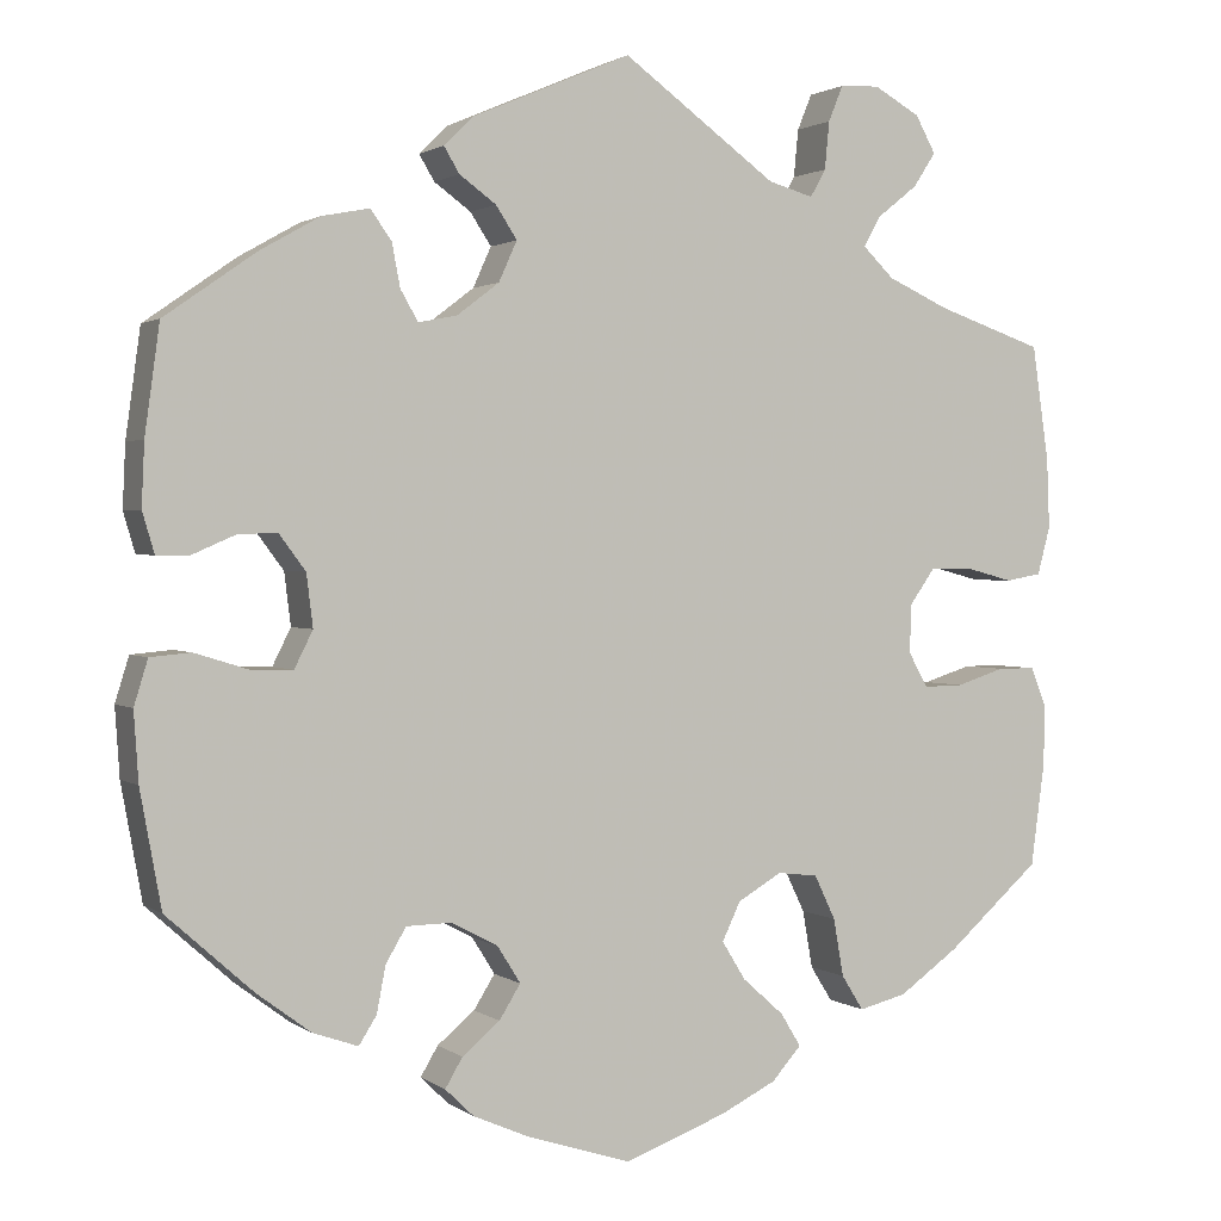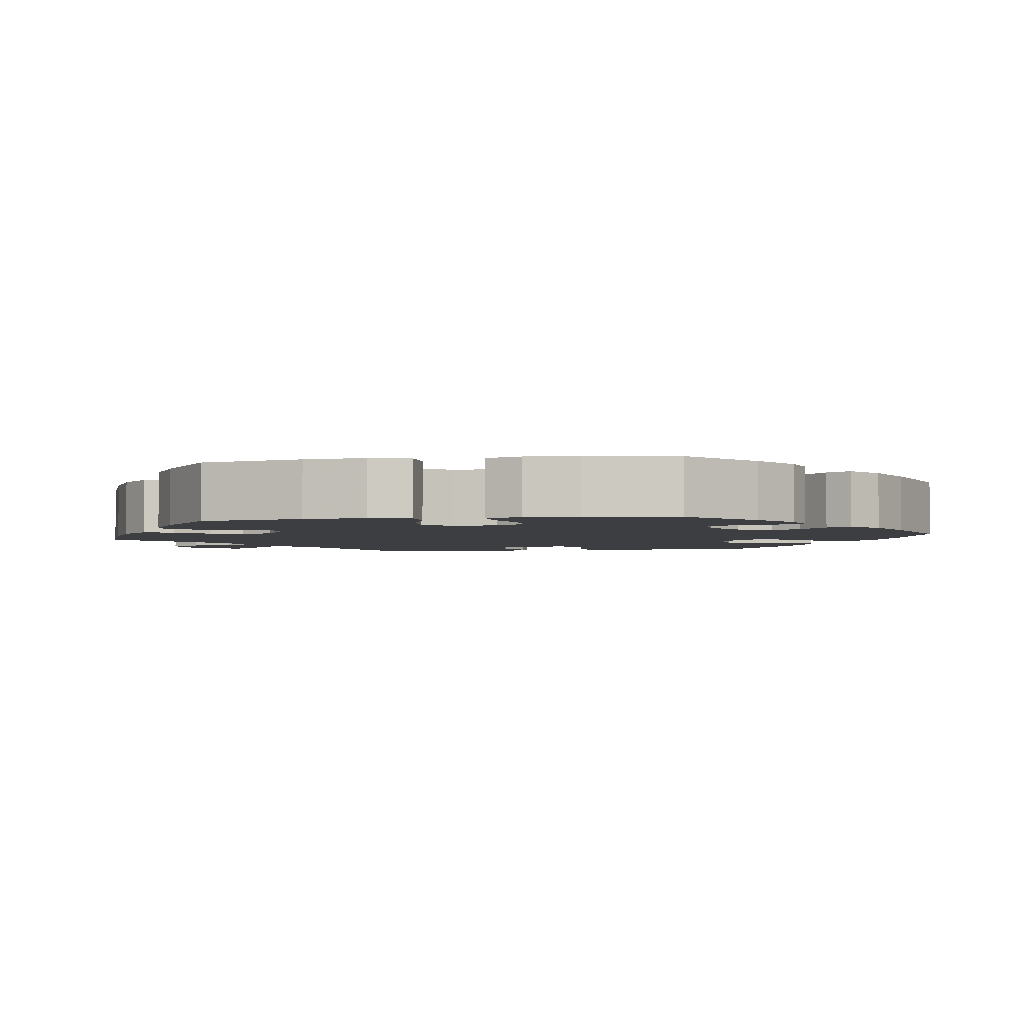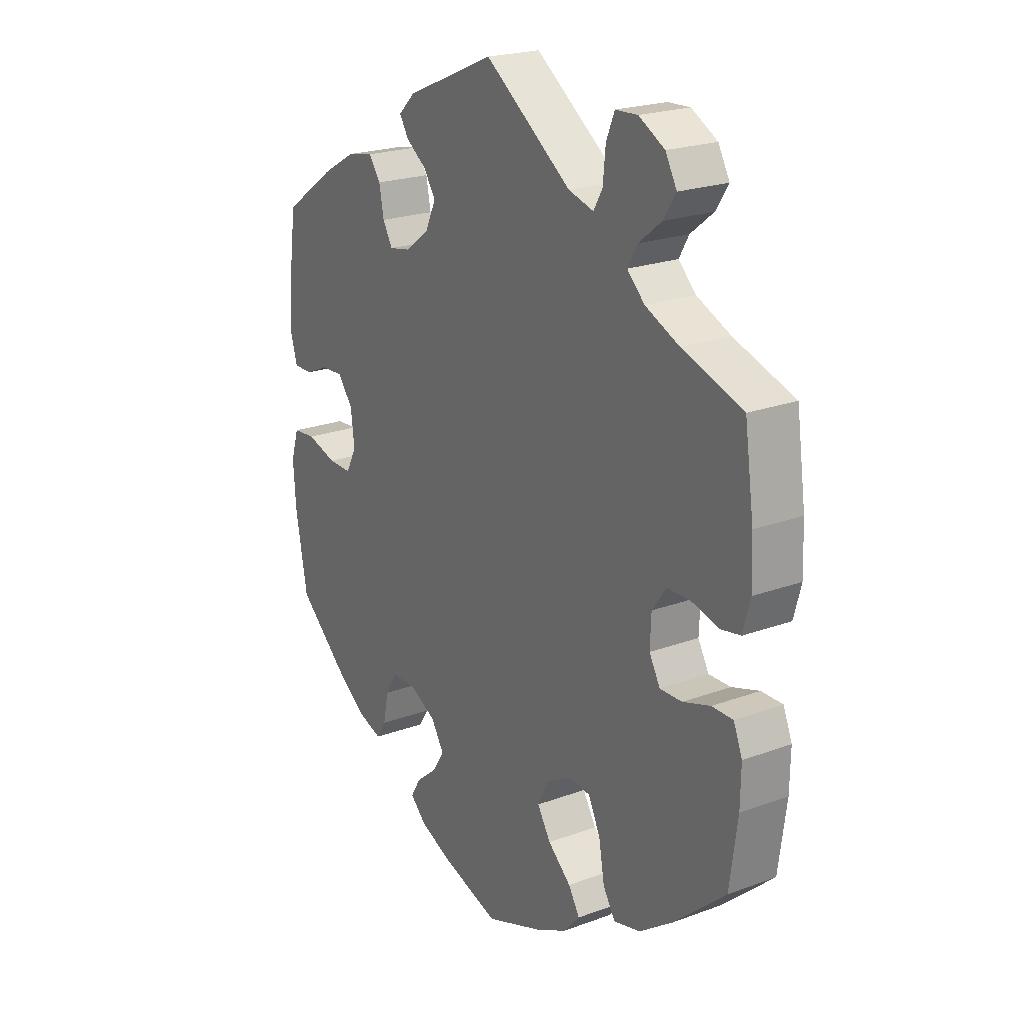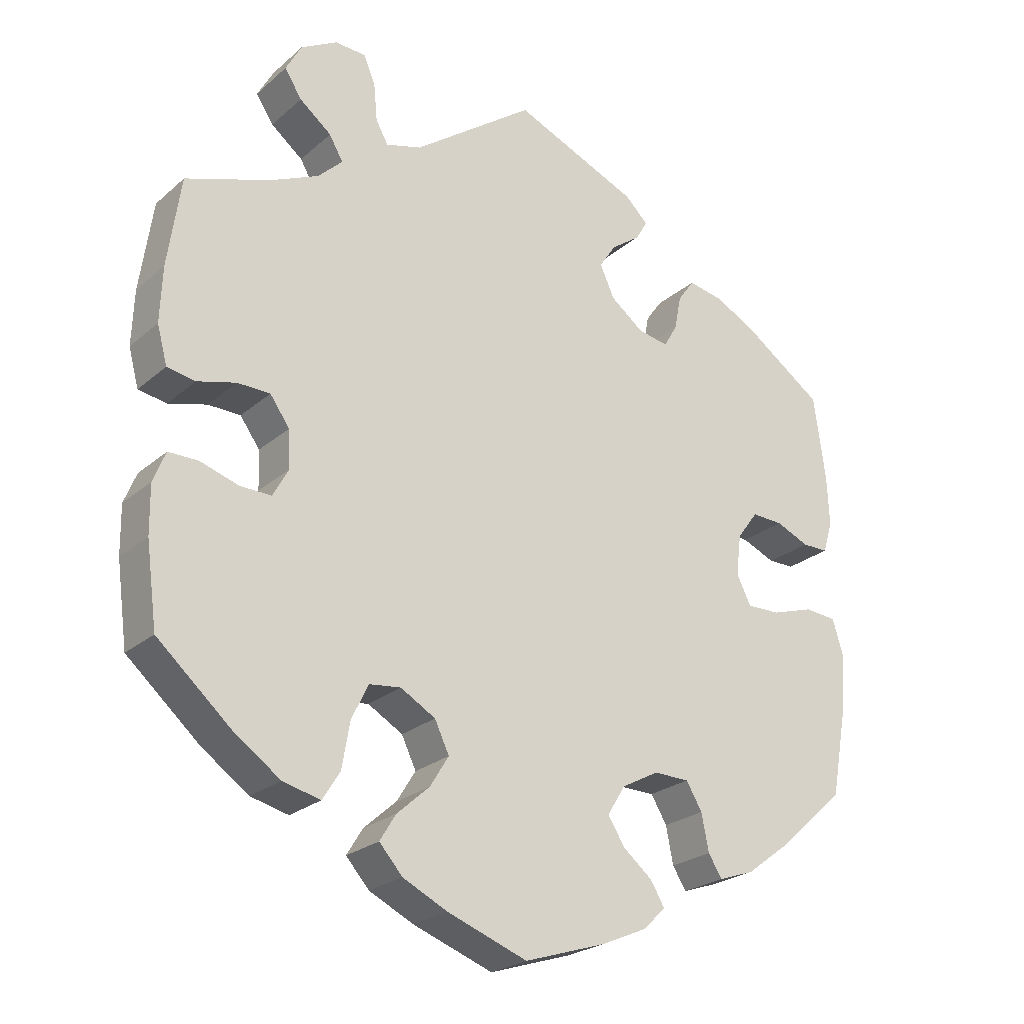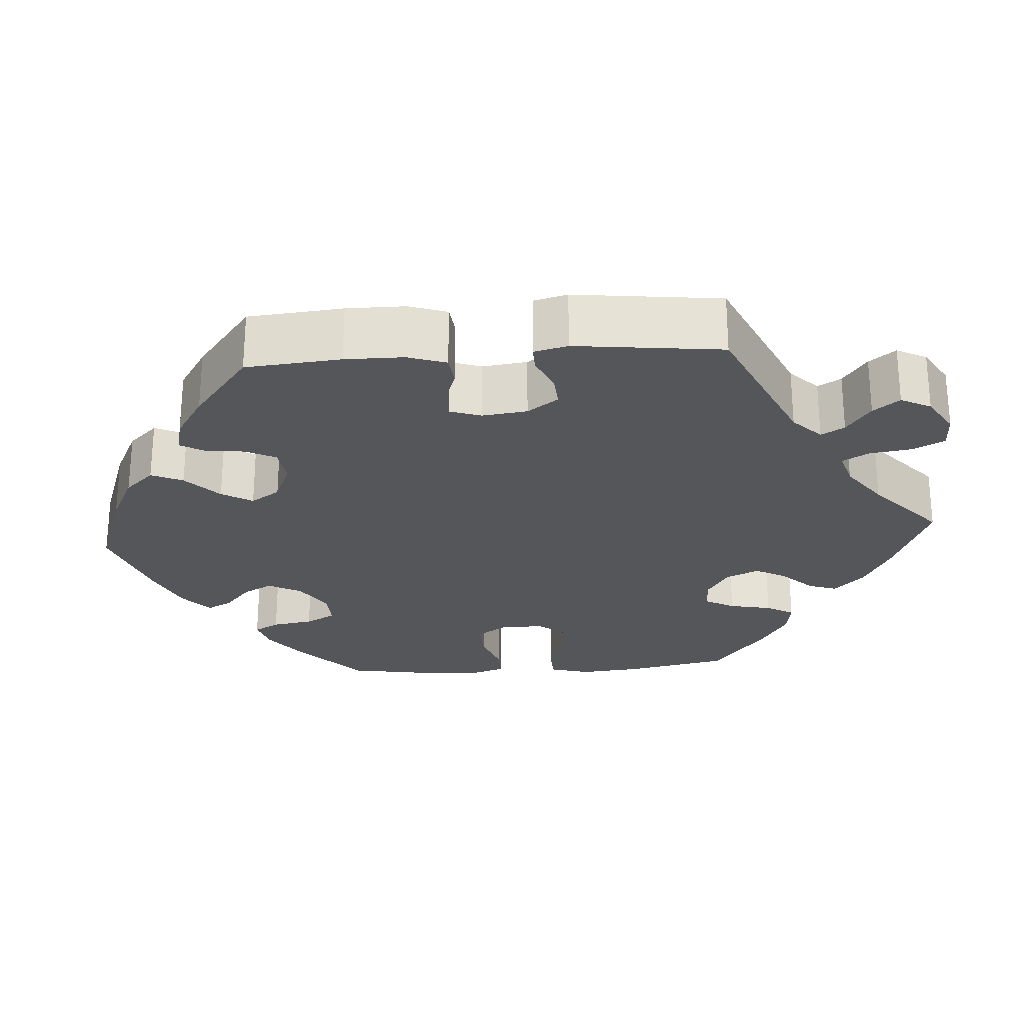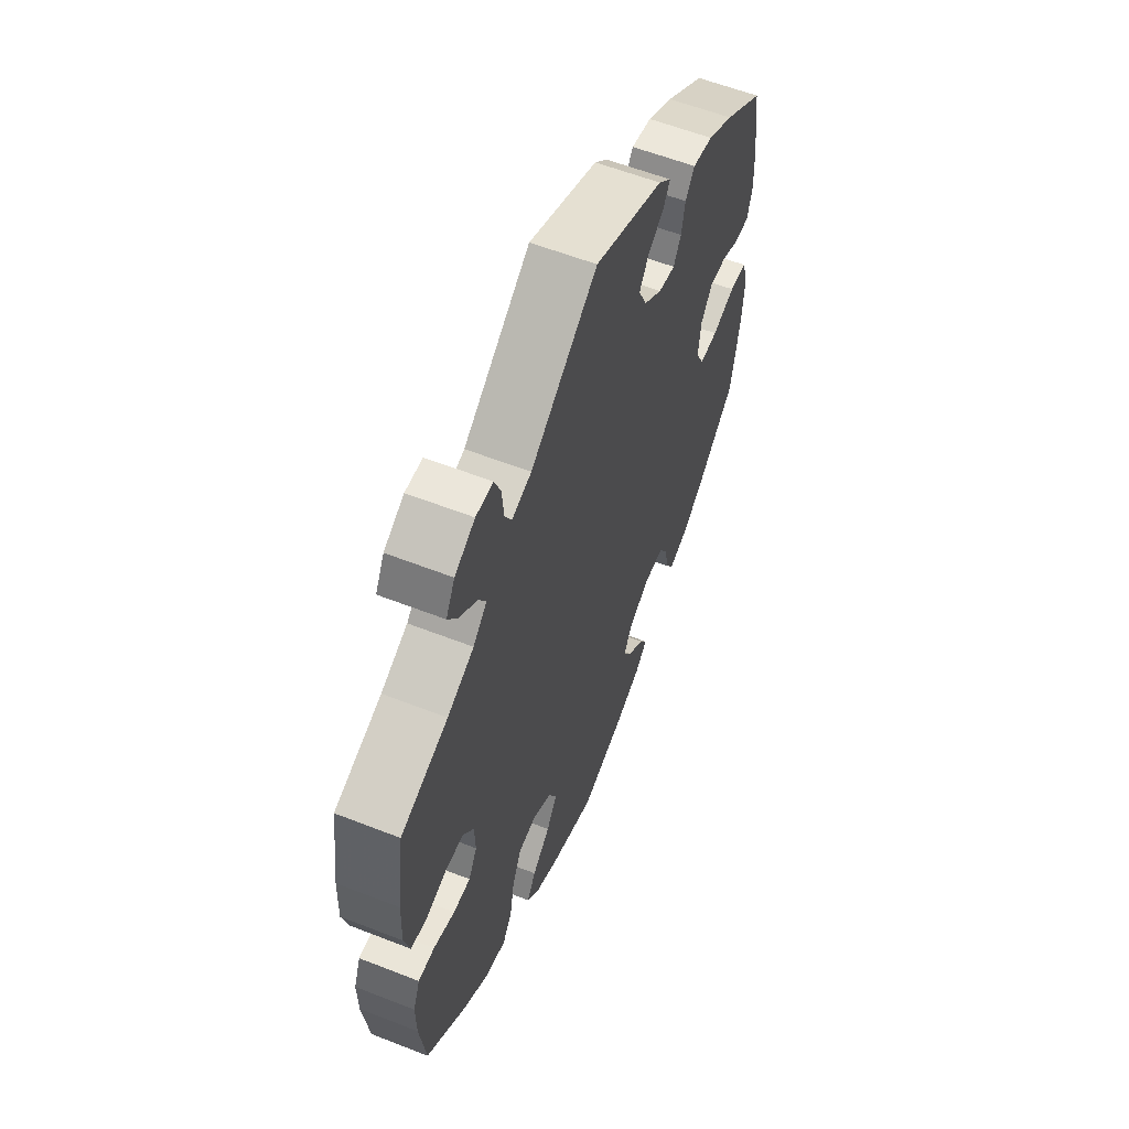
<metadata>
{"format":"obj","ext":"obj","renderer":"f3d","projection":"perspective","resolution":1024,"background":"white","views":[{"elev":1.5,"azim":-24.7,"up":"+Z"},{"elev":-3.1,"azim":159.6,"up":"+Y"},{"elev":21.9,"azim":57.1,"up":"+Z"},{"elev":-24.0,"azim":144.3,"up":"+Z"},{"elev":-25.4,"azim":-25.8,"up":"+Y"},{"elev":58.8,"azim":112.0,"up":"+Z"}]}
</metadata>
<code>
v 0.518 0.07 0.164
v 0.521 0.07 0.088
v 0.507 0.07 0.036
v 0.468 0.07 0.029
v 0.415 0.07 0.043
v 0.37 0.07 0.042
v 0.343 0.07 0.004
v 0.341 0.07 -0.049
v 0.362 0.07 -0.087
v 0.405 0.07 -0.086
v 0.458 0.07 -0.069
v 0.499 0.07 -0.069
v 0.516 0.07 -0.111
v 0.515 0.07 -0.177
v 0.5 0.07 -0.289
v 0.399 0.07 -0.378
v 0.334 0.07 -0.424
v 0.282 0.07 -0.437
v 0.258 0.07 -0.399
v 0.247 0.07 -0.336
v 0.224 0.07 -0.288
v 0.18 0.07 -0.283
v 0.132 0.07 -0.311
v 0.112 0.07 -0.353
v 0.138 0.07 -0.395
v 0.183 0.07 -0.435
v 0.205 0.07 -0.471
v 0.173 0.07 -0.507
v 0.112 0.07 -0.537
v 0.001 0.07 -0.578
v -0.112 0.07 -0.542
v -0.174 0.07 -0.515
v -0.205 0.07 -0.485
v -0.186 0.07 -0.453
v -0.145 0.07 -0.419
v -0.122 0.07 -0.382
v -0.147 0.07 -0.342
v -0.198 0.07 -0.315
v -0.247 0.07 -0.316
v -0.269 0.07 -0.353
v -0.279 0.07 -0.404
v -0.298 0.07 -0.434
v -0.347 0.07 -0.417
v -0.406 0.07 -0.373
v -0.5 0.07 -0.289
v -0.523 0.07 -0.163
v -0.528 0.07 -0.088
v -0.513 0.07 -0.039
v -0.469 0.07 -0.035
v -0.411 0.07 -0.053
v -0.365 0.07 -0.054
v -0.345 0.07 -0.014
v -0.352 0.07 0.043
v -0.381 0.07 0.082
v -0.424 0.07 0.08
v -0.47 0.07 0.06
v -0.506 0.07 0.06
v -0.519 0.07 0.104
v -0.516 0.07 0.172
v -0.5 0.07 0.289
v -0.4 0.07 0.359
v -0.335 0.07 0.396
v -0.284 0.07 0.406
v -0.261 0.07 0.374
v -0.252 0.07 0.327
v -0.233 0.07 0.294
v -0.191 0.07 0.302
v -0.145 0.07 0.337
v -0.125 0.07 0.381
v -0.148 0.07 0.416
v -0.188 0.07 0.445
v -0.205 0.07 0.473
v -0.173 0.07 0.504
v 0 0.07 0.578
v 0.168 0.07 0.456
v 0.217 0.07 0.442
v 0.234 0.07 0.472
v 0.239 0.07 0.524
v 0.255 0.07 0.563
v 0.298 0.07 0.565
v 0.348 0.07 0.537
v 0.37 0.07 0.497
v 0.346 0.07 0.46
v 0.302 0.07 0.425
v 0.283 0.07 0.392
v 0.317 0.07 0.359
v 0.383 0.07 0.329
v 0.5 0.07 0.289
v 0.518 0 0.164
v 0.521 0 0.088
v 0.507 0 0.036
v 0.468 0 0.029
v 0.415 0 0.043
v 0.37 0 0.042
v 0.343 0 0.004
v 0.341 0 -0.049
v 0.362 0 -0.087
v 0.405 0 -0.086
v 0.458 0 -0.069
v 0.499 0 -0.069
v 0.516 0 -0.111
v 0.515 0 -0.177
v 0.5 0 -0.289
v 0.399 0 -0.378
v 0.334 0 -0.424
v 0.282 0 -0.437
v 0.258 0 -0.399
v 0.247 0 -0.336
v 0.224 0 -0.288
v 0.18 0 -0.283
v 0.132 0 -0.311
v 0.112 0 -0.353
v 0.138 0 -0.395
v 0.183 0 -0.435
v 0.205 0 -0.471
v 0.173 0 -0.507
v 0.112 0 -0.537
v 0.001 0 -0.578
v -0.112 0 -0.542
v -0.174 0 -0.515
v -0.205 0 -0.485
v -0.186 0 -0.453
v -0.145 0 -0.419
v -0.122 0 -0.382
v -0.147 0 -0.342
v -0.198 0 -0.315
v -0.247 0 -0.316
v -0.269 0 -0.353
v -0.279 0 -0.404
v -0.298 0 -0.434
v -0.347 0 -0.417
v -0.406 0 -0.373
v -0.5 0 -0.289
v -0.523 0 -0.163
v -0.528 0 -0.088
v -0.513 0 -0.039
v -0.469 0 -0.035
v -0.411 0 -0.053
v -0.365 0 -0.054
v -0.345 0 -0.014
v -0.352 0 0.043
v -0.381 0 0.082
v -0.424 0 0.08
v -0.47 0 0.06
v -0.506 0 0.06
v -0.519 0 0.104
v -0.516 0 0.172
v -0.5 0 0.289
v -0.4 0 0.359
v -0.335 0 0.396
v -0.284 0 0.406
v -0.261 0 0.374
v -0.252 0 0.327
v -0.233 0 0.294
v -0.191 0 0.302
v -0.145 0 0.337
v -0.125 0 0.381
v -0.148 0 0.416
v -0.188 0 0.445
v -0.205 0 0.473
v -0.173 0 0.504
v 0 0 0.578
v 0.168 0 0.456
v 0.217 0 0.442
v 0.234 0 0.472
v 0.239 0 0.524
v 0.255 0 0.563
v 0.298 0 0.565
v 0.348 0 0.537
v 0.37 0 0.497
v 0.346 0 0.46
v 0.302 0 0.425
v 0.283 0 0.392
v 0.317 0 0.359
v 0.383 0 0.329
v 0.5 0 0.289
f 87 88 1 2
f 86 87 2 3
f 85 86 3 4
f 81 82 83 84
f 81 84 85
f 80 81 85
f 77 78 79 80
f 76 77 80 85
f 75 76 85 4
f 70 71 72 73
f 69 70 73 74
f 68 69 74 75
f 62 63 64 65
f 62 65 66
f 61 62 66
f 60 61 66
f 59 60 66
f 58 59 66 67
f 55 56 57 58
f 54 55 58 67
f 47 48 49 50
f 47 50 51
f 46 47 51
f 45 46 51
f 44 45 51
f 43 44 51 52
f 40 41 42 43
f 39 40 43 52
f 32 33 34 35
f 32 35 36
f 31 32 36
f 30 31 36
f 29 30 36 37
f 25 26 27 28
f 24 25 28 29
f 17 18 19 20
f 17 20 21
f 16 17 21
f 15 16 21
f 14 15 21 22
f 10 11 12 13
f 9 10 13 14
f 68 75 4 5
f 53 54 67 68
f 53 68 5 6
f 38 39 52 53
f 37 38 53 6
f 24 29 37
f 23 24 37
f 22 23 37
f 9 14 22 37
f 8 9 37
f 7 8 37
f 6 7 37
f 90 89 176 175
f 91 90 175 174
f 92 91 174 173
f 172 171 170 169
f 173 172 169
f 173 169 168
f 168 167 166 165
f 173 168 165 164
f 92 173 164 163
f 161 160 159 158
f 162 161 158 157
f 163 162 157 156
f 153 152 151 150
f 154 153 150
f 154 150 149
f 154 149 148
f 154 148 147
f 155 154 147 146
f 146 145 144 143
f 155 146 143 142
f 138 137 136 135
f 139 138 135
f 139 135 134
f 139 134 133
f 139 133 132
f 140 139 132 131
f 131 130 129 128
f 140 131 128 127
f 123 122 121 120
f 124 123 120
f 124 120 119
f 124 119 118
f 125 124 118 117
f 116 115 114 113
f 117 116 113 112
f 108 107 106 105
f 109 108 105
f 109 105 104
f 109 104 103
f 110 109 103 102
f 101 100 99 98
f 102 101 98 97
f 93 92 163 156
f 156 155 142 141
f 94 93 156 141
f 141 140 127 126
f 94 141 126 125
f 125 117 112
f 125 112 111
f 125 111 110
f 125 110 102 97
f 125 97 96
f 125 96 95
f 125 95 94
f 1 89 90 2
f 2 90 91 3
f 3 91 92 4
f 4 92 93 5
f 5 93 94 6
f 6 94 95 7
f 7 95 96 8
f 8 96 97 9
f 9 97 98 10
f 10 98 99 11
f 11 99 100 12
f 12 100 101 13
f 13 101 102 14
f 14 102 103 15
f 15 103 104 16
f 16 104 105 17
f 17 105 106 18
f 18 106 107 19
f 19 107 108 20
f 20 108 109 21
f 21 109 110 22
f 22 110 111 23
f 23 111 112 24
f 24 112 113 25
f 25 113 114 26
f 26 114 115 27
f 27 115 116 28
f 28 116 117 29
f 29 117 118 30
f 30 118 119 31
f 31 119 120 32
f 32 120 121 33
f 33 121 122 34
f 34 122 123 35
f 35 123 124 36
f 36 124 125 37
f 37 125 126 38
f 38 126 127 39
f 39 127 128 40
f 40 128 129 41
f 41 129 130 42
f 42 130 131 43
f 43 131 132 44
f 44 132 133 45
f 45 133 134 46
f 46 134 135 47
f 47 135 136 48
f 48 136 137 49
f 49 137 138 50
f 50 138 139 51
f 51 139 140 52
f 52 140 141 53
f 53 141 142 54
f 54 142 143 55
f 55 143 144 56
f 56 144 145 57
f 57 145 146 58
f 58 146 147 59
f 59 147 148 60
f 60 148 149 61
f 61 149 150 62
f 62 150 151 63
f 63 151 152 64
f 64 152 153 65
f 65 153 154 66
f 66 154 155 67
f 67 155 156 68
f 68 156 157 69
f 69 157 158 70
f 70 158 159 71
f 71 159 160 72
f 72 160 161 73
f 73 161 162 74
f 74 162 163 75
f 75 163 164 76
f 76 164 165 77
f 77 165 166 78
f 78 166 167 79
f 79 167 168 80
f 80 168 169 81
f 81 169 170 82
f 82 170 171 83
f 83 171 172 84
f 84 172 173 85
f 85 173 174 86
f 86 174 175 87
f 87 175 176 88
f 88 176 89 1

</code>
